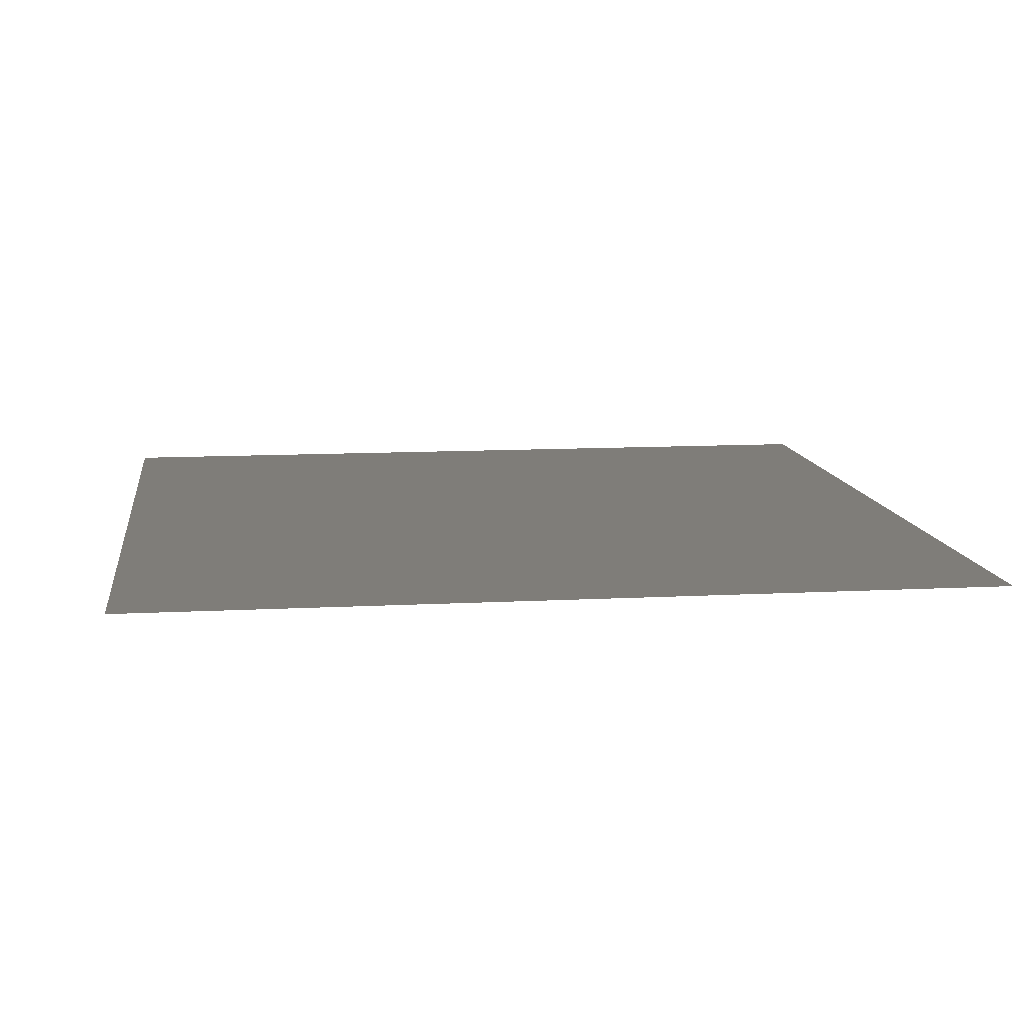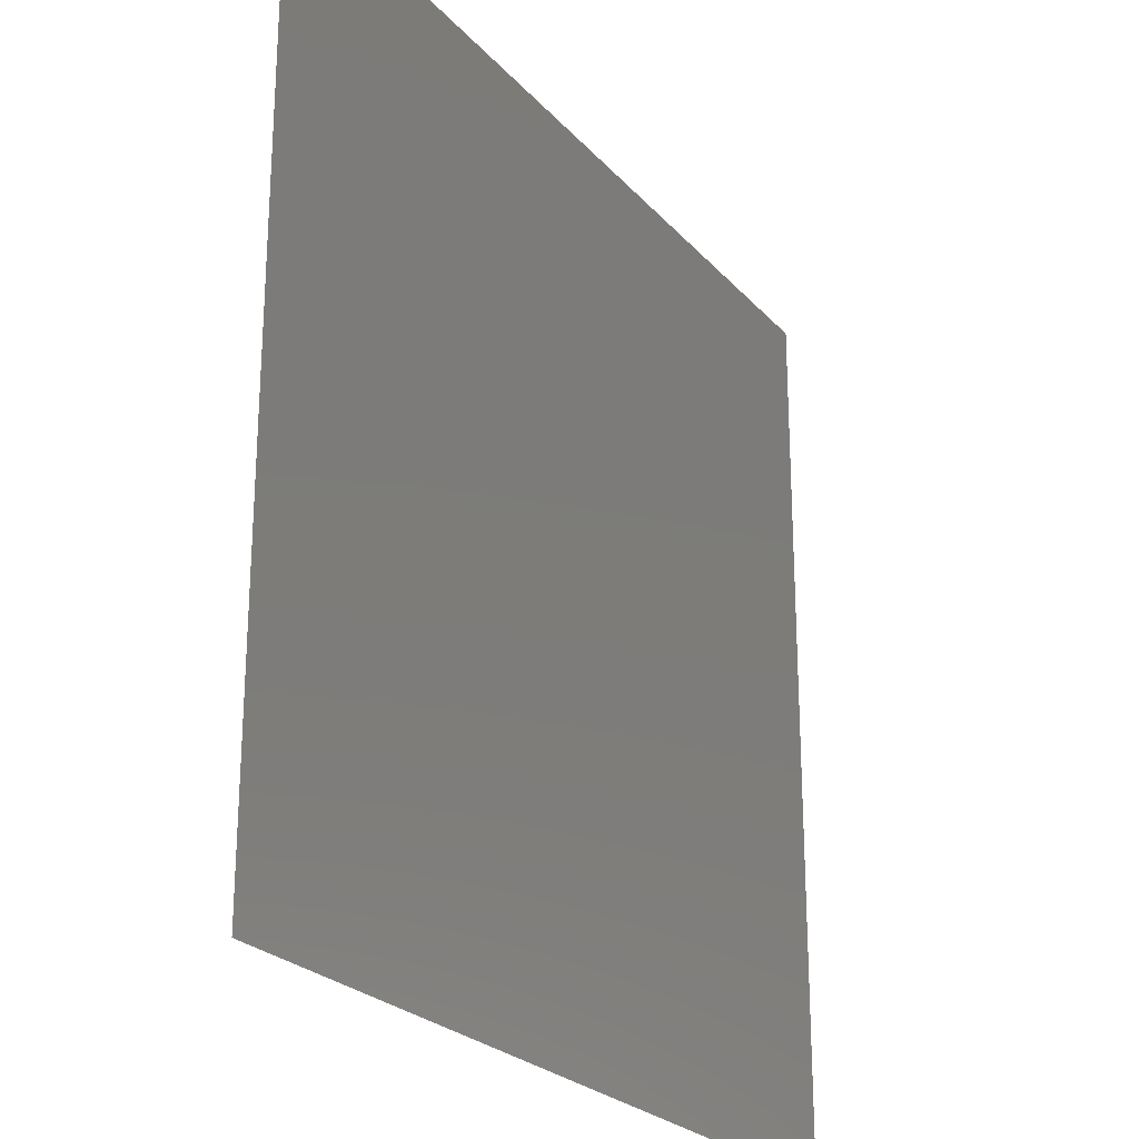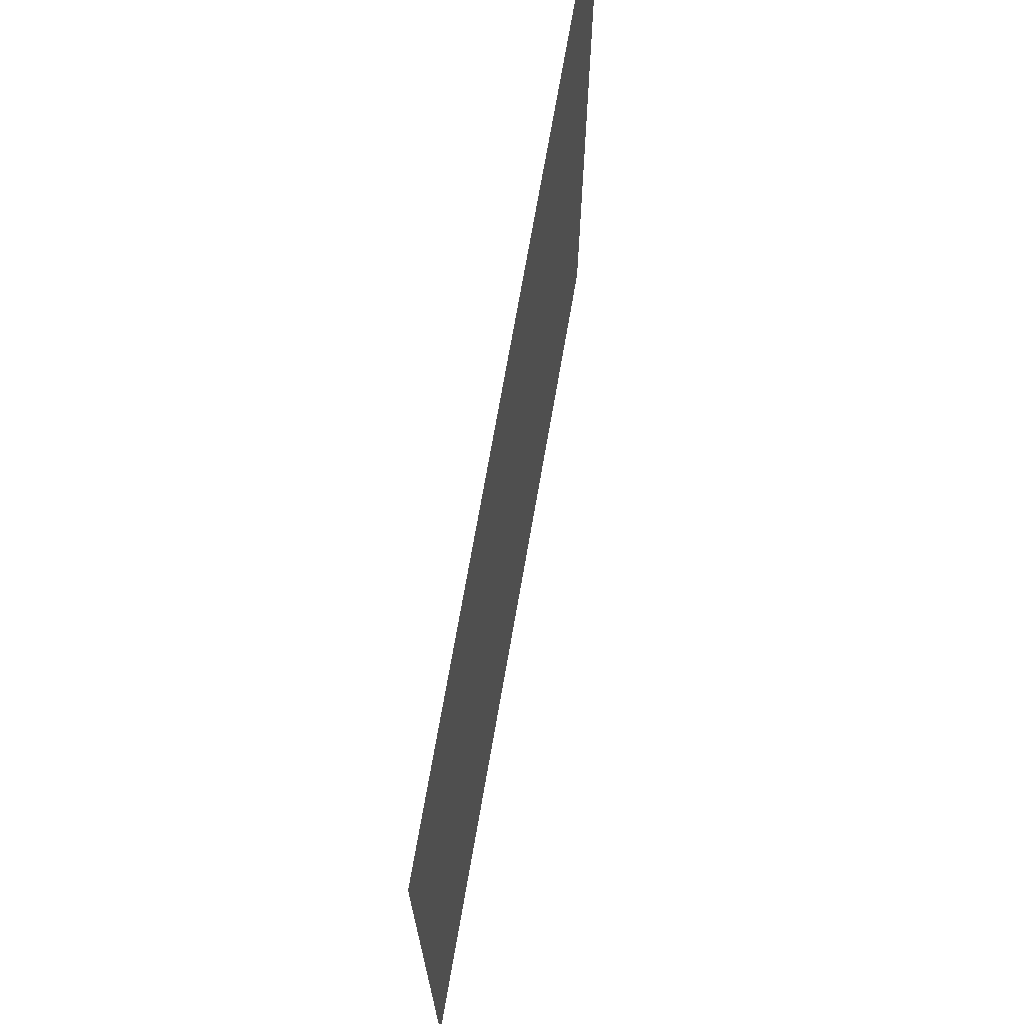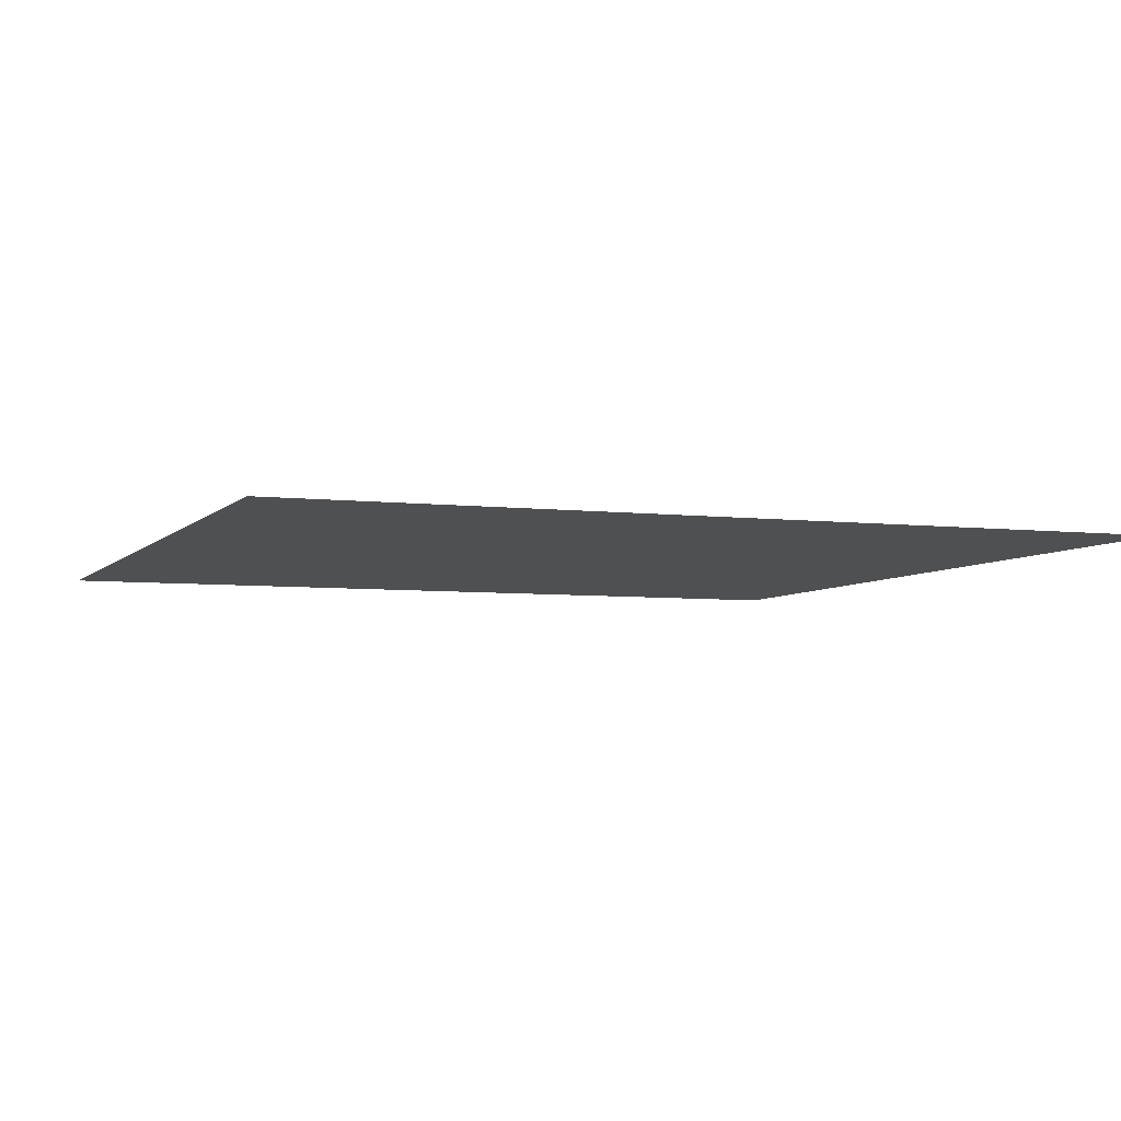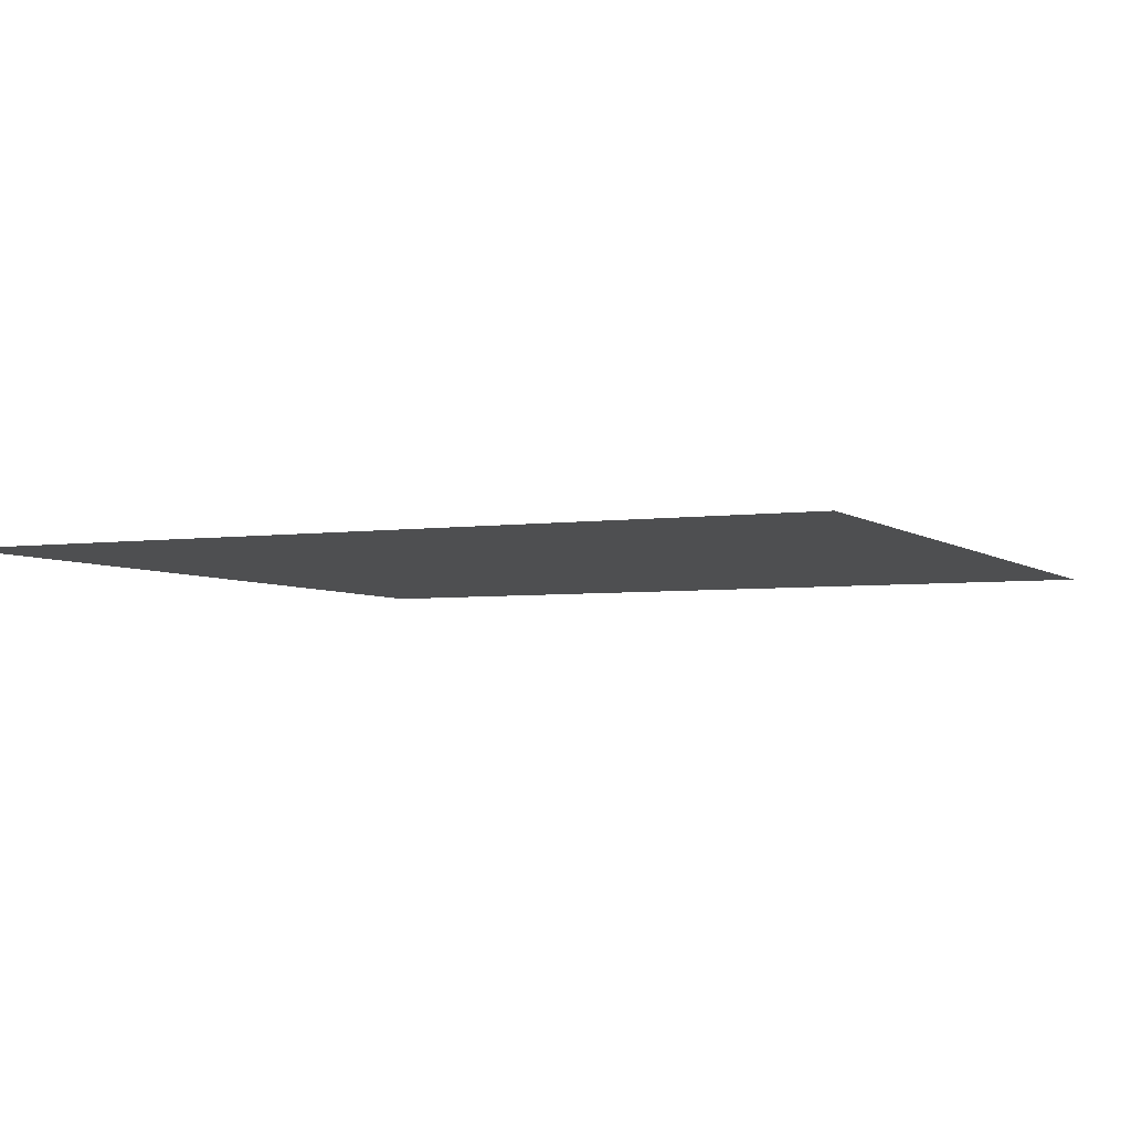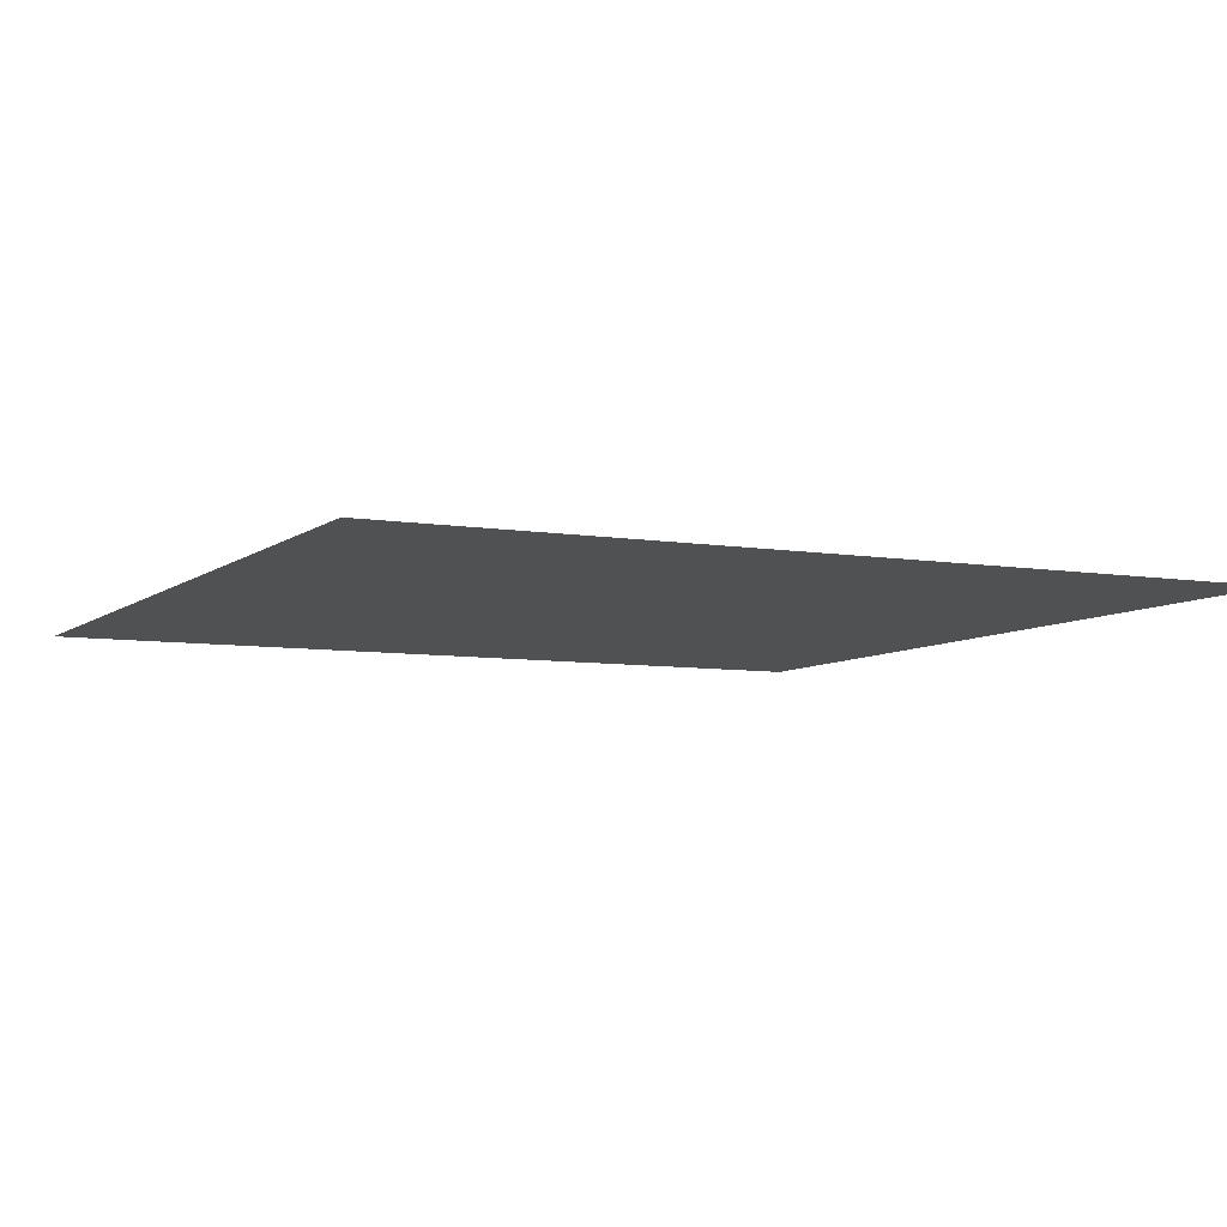
<metadata>
{"format":"stl","ext":"stl","renderer":"f3d","projection":"perspective","resolution":1024,"background":"white","views":[{"elev":11.1,"azim":172.5,"up":"+Z"},{"elev":-24.4,"azim":-59.4,"up":"+Y"},{"elev":71.9,"azim":-80.1,"up":"+Y"},{"elev":-5.3,"azim":69.2,"up":"+Z"},{"elev":-4.3,"azim":-65.2,"up":"+Z"},{"elev":-6.9,"azim":-116.2,"up":"+Z"}]}
</metadata>
<code>
# stl→obj: 4 verts, 2 faces
v -2.5 -2.5 0
v -2.5 2.5 0
v 2.5 -2.5 0
v 2.5 2.5 0
f 1 2 3
f 2 3 4

</code>
